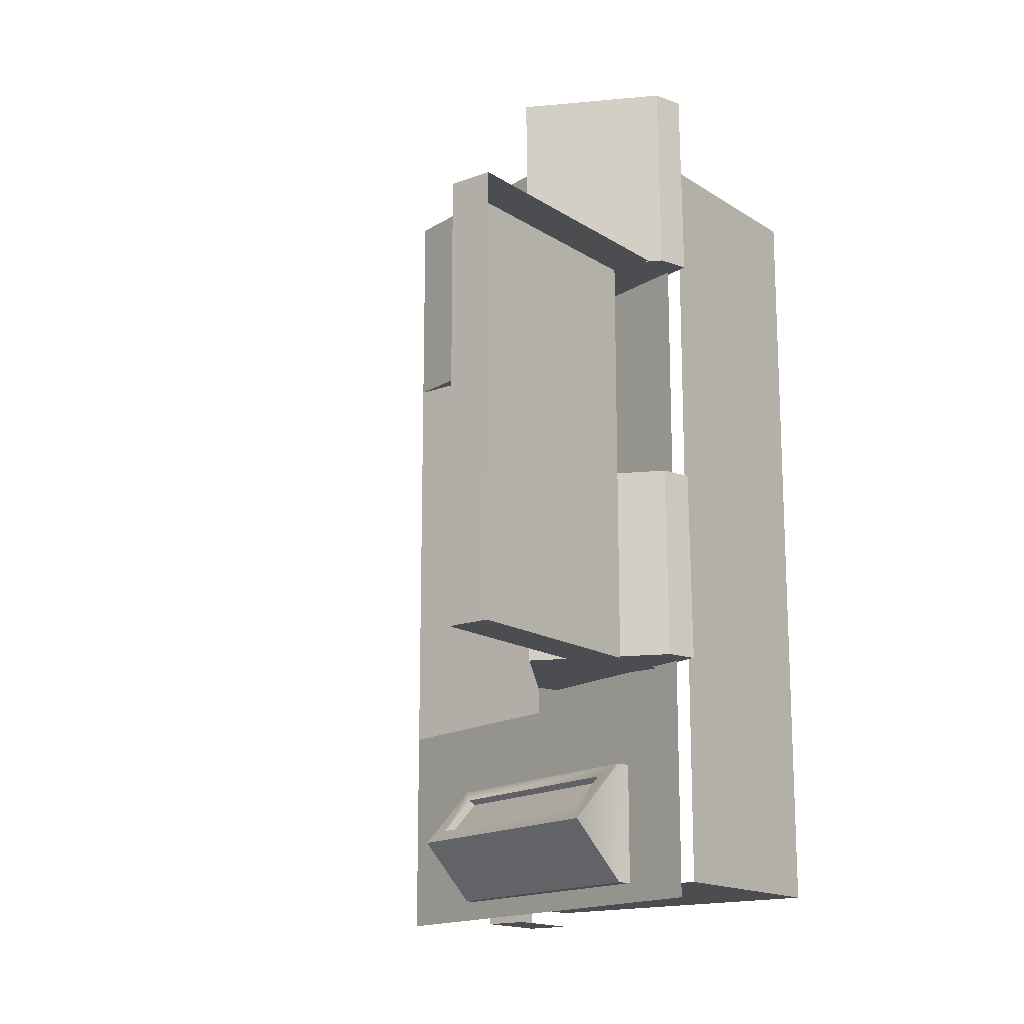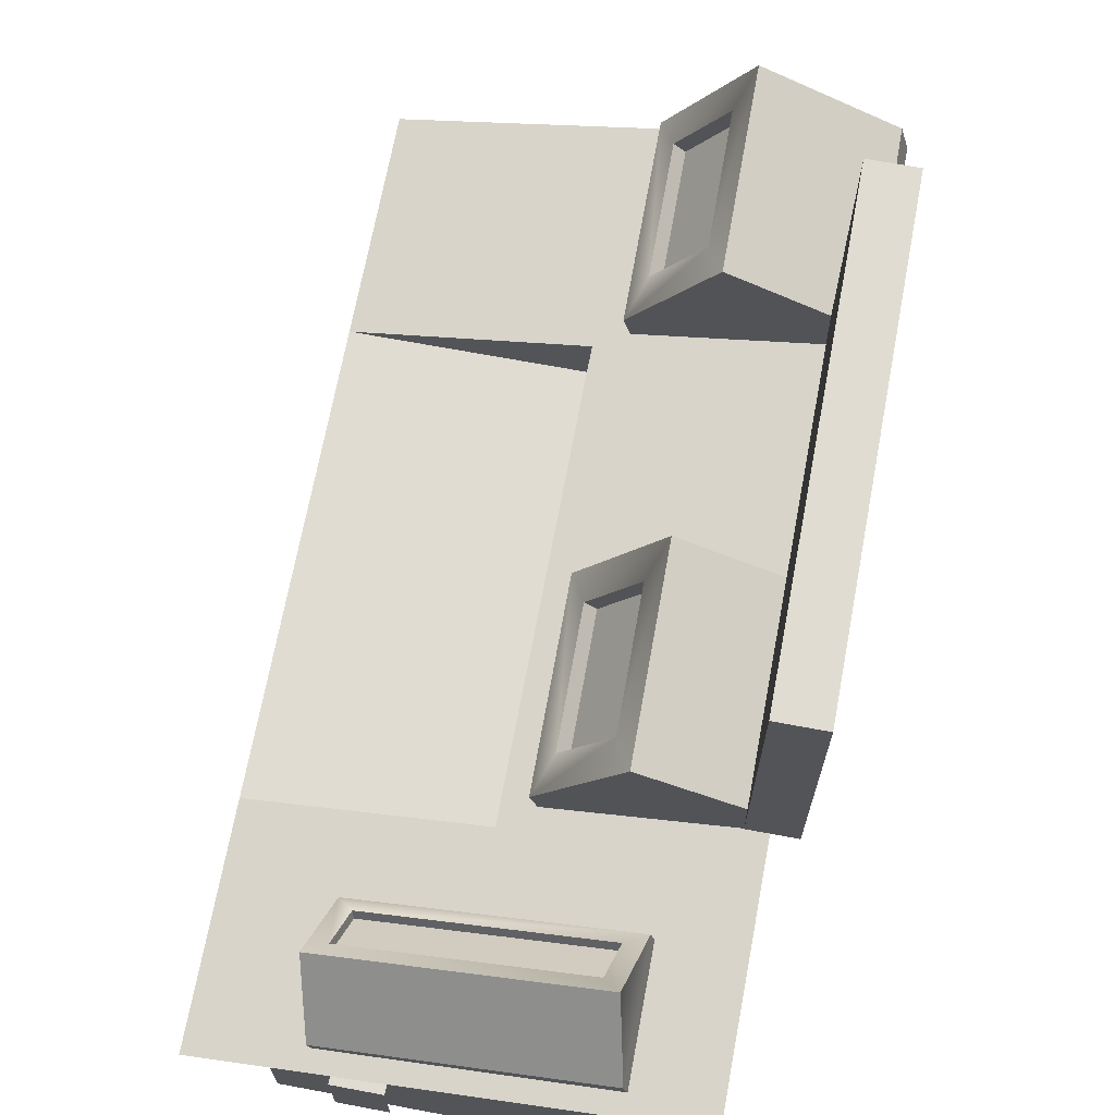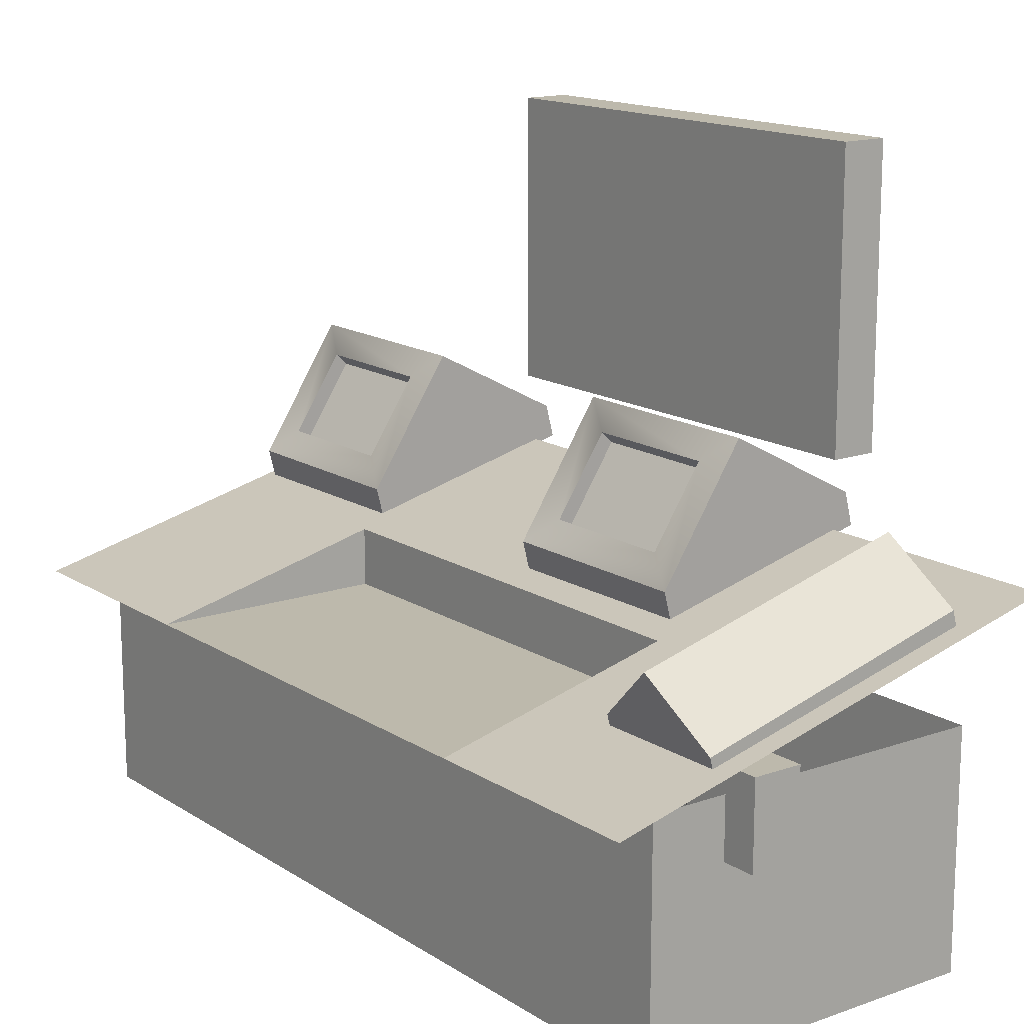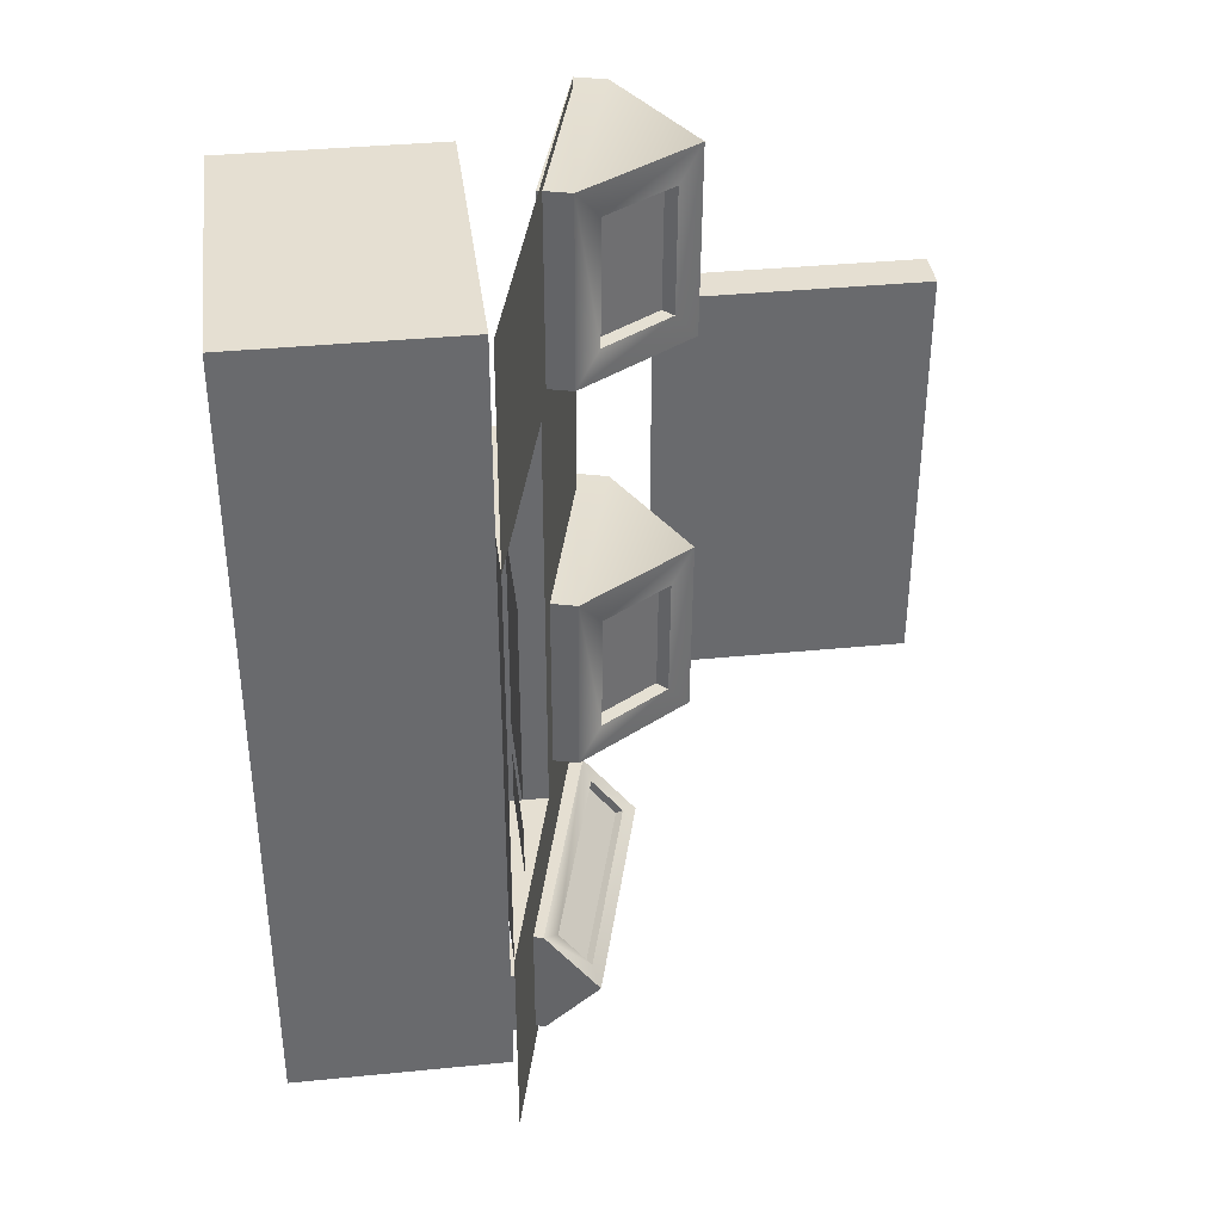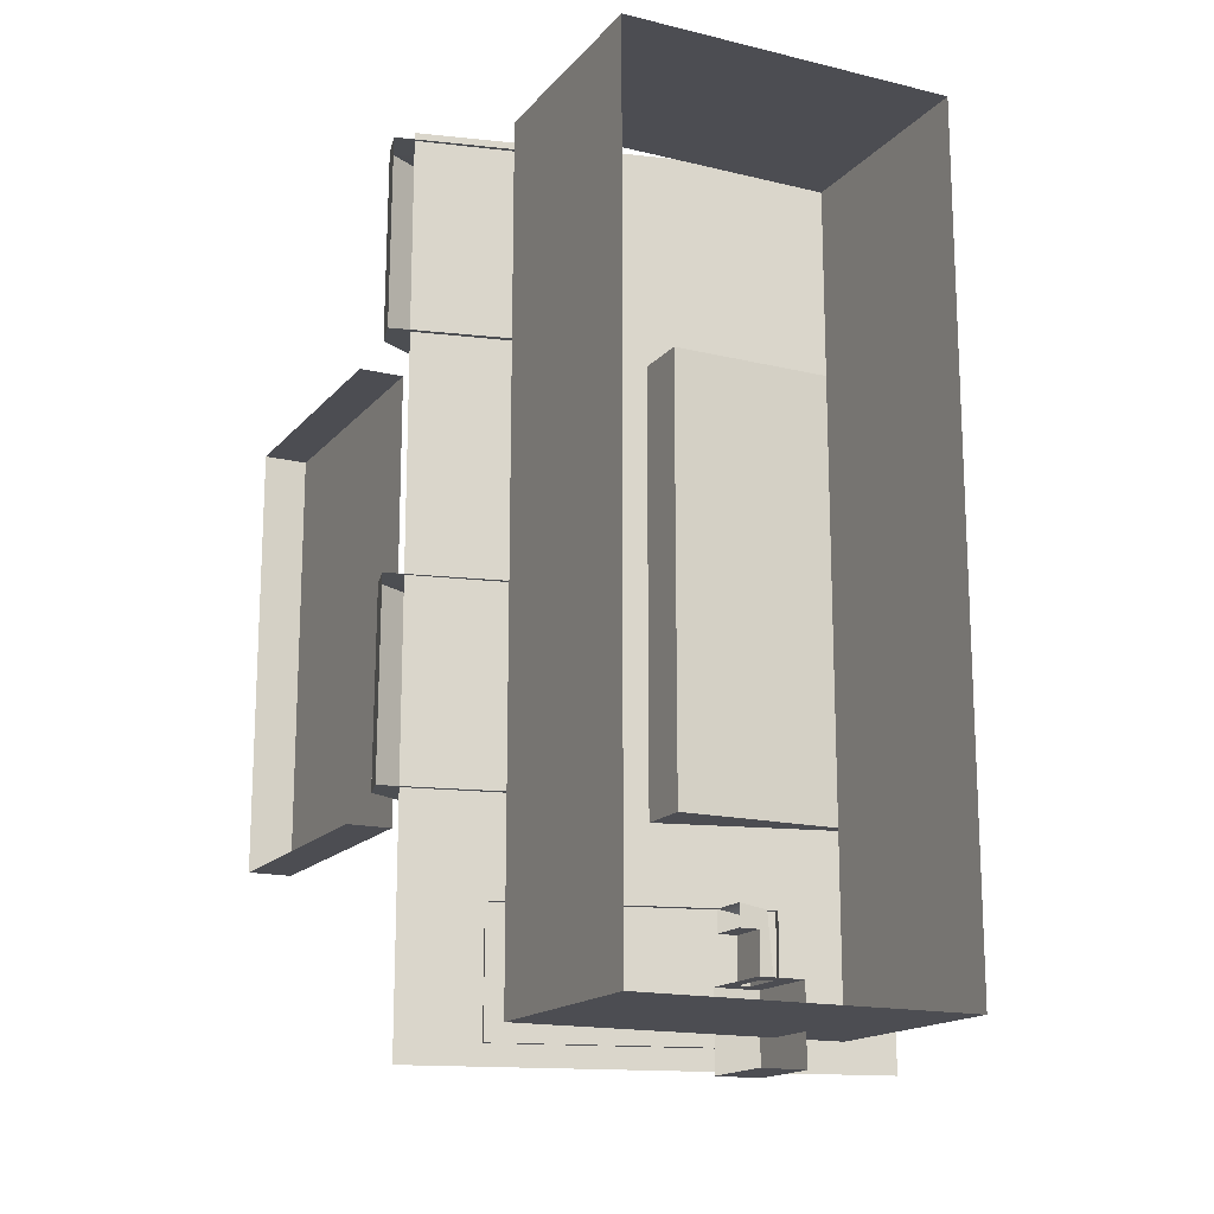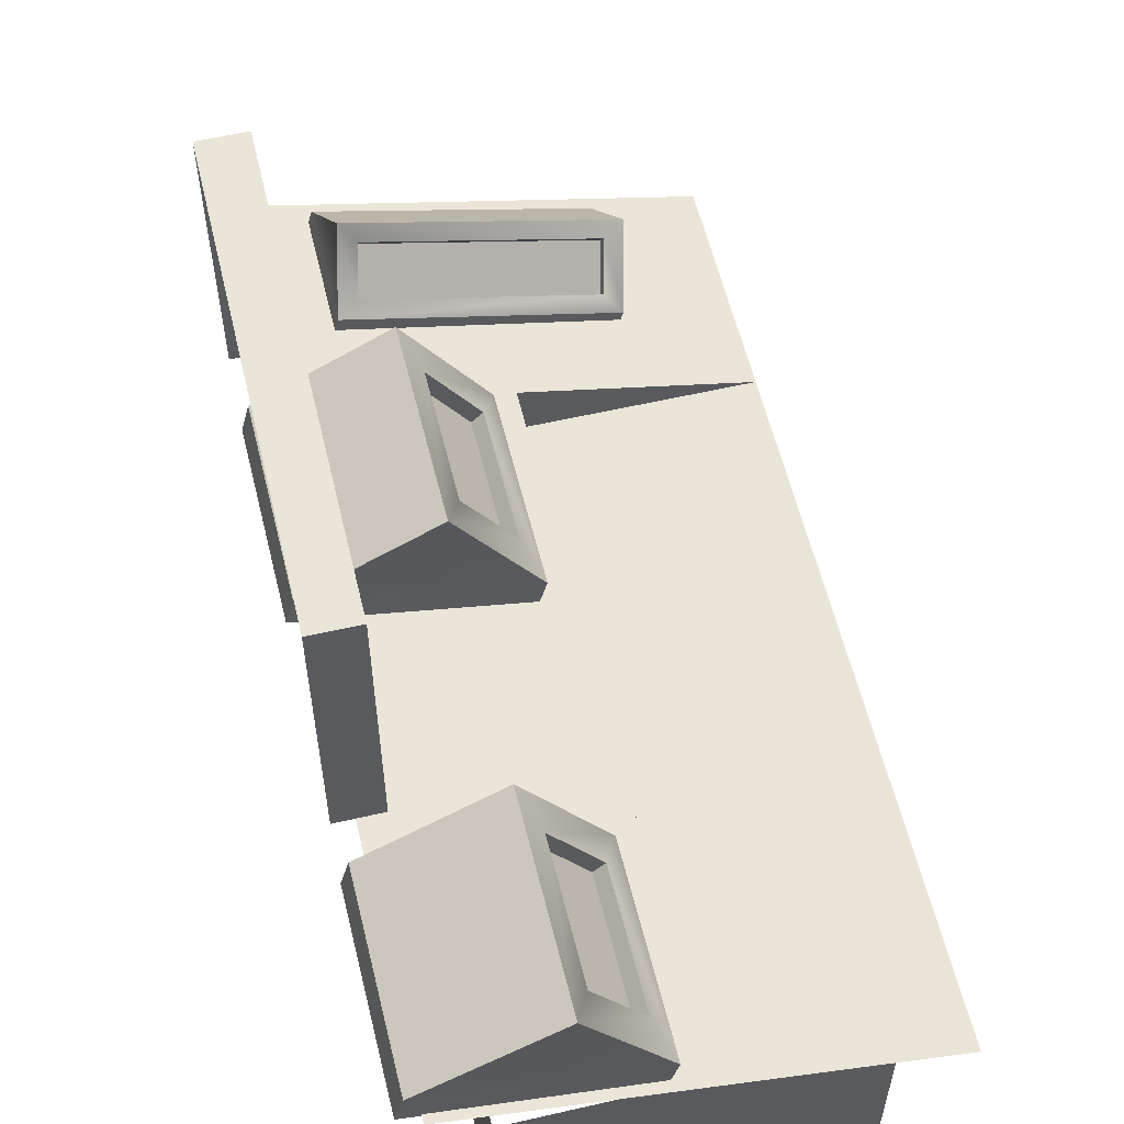
<metadata>
{"format":"obj","ext":"obj","renderer":"f3d","projection":"perspective","resolution":1024,"background":"white","views":[{"elev":-15.9,"azim":-142.5,"up":"+Z"},{"elev":69.1,"azim":-169.4,"up":"+Y"},{"elev":15.0,"azim":143.1,"up":"+Y"},{"elev":37.4,"azim":82.8,"up":"+Z"},{"elev":-16.3,"azim":-26.4,"up":"+Z"},{"elev":58.0,"azim":-13.4,"up":"+Y"}]}
</metadata>
<code>
o cryo_chamber-08.003
v 0.4967 1.384 -1.572
v -0.5056 1.652 -1.572
v -0.5449 1.505 -1.404
v 0.4574 1.237 -1.404
v -0.5537 1.472 -1.425
v 0.4486 1.204 -1.425
v -0.5143 1.619 -1.593
v 0.5261 1.166 -1.348
v -0.6396 1.476 -1.348
v 0.488 1.351 -1.593
v -0.6399 1.477 -1.908
v -0.6617 1.396 -1.908
v -0.6399 1.477 -1.908
v -0.5743 1.723 -1.628
v 0.5916 1.411 -1.628
v 0.5261 1.166 -1.908
v -0.5743 1.723 -1.628
v 0.5916 1.411 -1.628
v 0.5261 1.166 -1.348
v 0.5042 1.084 -1.348
v 0.5042 1.084 -1.908
v 0.5261 1.166 -1.908
v 0.5916 1.411 -1.628
v -0.6396 1.476 -1.348
v -0.6614 1.394 -1.348
v -0.6617 1.396 -1.908
v 0.5042 1.084 -1.908
f 10 2 7
f 17 9 3
f 9 4 3
f 5 10 7
f 5 4 6
f 3 7 2
f 4 10 6
f 14 16 13
f 20 22 19
f 18 1 8
f 9 8 4
f 20 24 25
f 12 25 9
f 9 17 11
f 11 12 9
f 2 17 3
f 16 26 13
f 10 1 2
f 5 6 10
f 5 3 4
f 3 5 7
f 4 1 10
f 14 15 16
f 21 22 20
f 22 23 19
f 18 17 1
f 17 2 1
f 1 4 8
f 20 19 24
f 16 27 26
o cryo_chamber-08.005_cryo_chamber-08.006
v 0.3333 0.837 -1.675
v 0.3333 1.017 -1.675
v 0.2733 1.017 -1.675
v 0.2733 0.837 -1.675
v 0.1833 1.017 -1.475
v 0.1833 1.017 -1.375
v 0.2733 1.017 -1.475
v 0.3098 1.017 -1.396
v 0.3098 0.837 -1.396
v 0.1833 0.837 -1.375
v 0.2733 0.837 -1.475
v 0.1833 0.837 -1.475
v 0.2133 1.107 -2.025
v 0.4233 0.747 -2.025
v 0.2133 0.747 -2.025
v 0.4233 1.107 -2.025
v 0.4233 1.107 -1.675
v 0.4233 0.747 -1.675
v 0.2133 1.107 -1.675
v 0.4233 1.107 -1.675
v 0.4233 0.747 -1.675
v 0.2133 0.747 -1.675
v 0.3333 0.837 -1.675
v 0.3333 1.017 -1.675
v 0.2733 1.017 -1.675
v 0.2733 0.837 -1.675
f 37 35 33
f 34 39 32
f 31 34 30
f 34 33 35
f 36 38 28
f 36 29 35
f 34 32 33
f 35 29 34
f 29 30 34
f 41 44 45
f 43 42 40
f 52 46 49
f 40 44 43
f 47 51 48
f 37 36 35
f 34 38 39
f 31 38 34
f 36 37 38
f 37 39 38
f 38 31 28
f 36 28 29
f 41 43 44
f 43 41 42
f 48 50 49
f 50 53 49
f 53 52 49
f 40 46 44
f 47 46 51
f 46 52 51
f 51 50 48
o Cube.002_Cube.003
v -0.75 0 -1.875
v -0.75 1 -1.875
v 0.75 0 -1.875
v 0.75 1 -1.875
v -0.75 0 1.875
v -0.75 1 1.875
v 0.75 0 1.875
v 0.75 1 1.875
f 55 56 54
f 57 60 56
f 61 58 60
f 59 54 58
f 55 57 56
f 57 61 60
f 61 59 58
f 59 55 54
o cryo_chamber-08.001_cryo_chamber-08.004
v -0.4005 1.846 1.212
v -0.3957 1.849 1.806
v -0.1779 1.516 1.807
v -0.1828 1.512 1.212
v -0.2286 1.468 1.808
v -0.2334 1.464 1.213
v -0.4463 1.801 1.807
v -0.1114 1.4 1.064
v -0.1048 1.404 1.954
v -0.4511 1.797 1.213
v -1.055 1.654 1.962
v -1.092 1.51 1.963
v -1.055 1.654 1.962
v -0.467 1.961 1.955
v -0.4743 1.956 1.063
v -1.062 1.648 1.07
v -0.467 1.961 1.955
v -0.4743 1.956 1.063
v -0.1114 1.4 1.064
v -0.1489 1.256 1.065
v -1.1 1.504 1.071
v -1.062 1.648 1.07
v -0.4743 1.956 1.063
v -0.1048 1.404 1.954
v -0.1422 1.26 1.956
v -1.092 1.51 1.963
v -1.1 1.504 1.071
f 62 68 71
f 70 65 64
f 66 71 68
f 66 65 67
f 64 68 63
f 65 71 67
f 75 77 74
f 81 83 80
f 79 62 69
f 70 69 65
f 81 85 86
f 77 87 74
f 78 64 63
f 70 78 72
f 62 63 68
f 66 67 71
f 66 64 65
f 64 66 68
f 65 62 71
f 75 76 77
f 82 83 81
f 83 84 80
f 79 78 62
f 78 63 62
f 62 65 69
f 81 80 85
f 77 88 87
f 78 70 64
f 72 73 70
f 73 86 70
o cryo_chamber-08.002_cryo_chamber-08.010
v -0.4005 1.846 -0.7574
v -0.3957 1.849 -0.163
v -0.1779 1.516 -0.1626
v -0.1828 1.512 -0.757
v -0.2286 1.468 -0.1619
v -0.2334 1.464 -0.7563
v -0.4463 1.801 -0.1623
v -0.1114 1.4 -0.9054
v -0.1048 1.404 -0.01506
v -0.4511 1.797 -0.7567
v -1.055 1.654 -0.007747
v -1.092 1.51 -0.006494
v -1.055 1.654 -0.007747
v -0.467 1.961 -0.01456
v -0.4743 1.956 -0.9062
v -1.062 1.648 -0.8993
v -0.467 1.961 -0.01456
v -0.4743 1.956 -0.9062
v -0.1114 1.4 -0.9054
v -0.1489 1.256 -0.9042
v -1.1 1.504 -0.8981
v -1.062 1.648 -0.8993
v -0.4743 1.956 -0.9062
v -0.1048 1.404 -0.01506
v -0.1422 1.26 -0.0138
v -1.092 1.51 -0.006494
v -1.1 1.504 -0.8981
f 89 95 98
f 97 92 91
f 93 98 95
f 93 92 94
f 91 95 90
f 92 98 94
f 102 104 101
f 108 110 107
f 106 89 96
f 97 96 92
f 108 112 113
f 104 114 101
f 105 91 90
f 97 105 99
f 89 90 95
f 93 94 98
f 93 91 92
f 91 93 95
f 92 89 98
f 102 103 104
f 109 110 108
f 110 111 107
f 106 105 89
f 105 90 89
f 89 92 96
f 108 107 112
f 104 115 114
f 105 97 91
f 99 100 97
f 100 113 97
o Cube_Cube.004
v -1.1 1.824 -1
v -1.1 3.074 -1
v -0.9 1.824 -1
v -0.9 3.074 -1
v -1.1 1.824 1
v -1.1 3.074 1
v -0.9 1.824 1
v -0.9 3.074 1
f 117 118 116
f 119 122 118
f 123 120 122
f 119 121 123
f 117 119 118
f 119 123 122
f 123 121 120
f 119 117 121
o Plane
v -1 1.5 -1
v -1 1.5 1
v 1 1 -1
v 1 1 1
v -0 1 -1
v -0 1.25 -1
v -0.5 1.375 -1
v -1 1.5 -0.5
v -1 1.5 0
v -1 1.5 0.5
v -0.5 1.375 1
v 0 1.25 1
v 0 1 1
v 1 1 0.5
v 1 1 -1e-06
v 1 1 -0.5
v -0.5 1.375 -0.5
v -0 1.25 -0.5
v -0 1 -0.5
v -0.5 1.375 0
v 0 1.25 -0
v 0 1 -0
v -0.5 1.375 0.5
v 0 1.25 0.5
v 0 1 0.5
f 136 137 148
f 142 126 128
f 145 139 142
f 148 138 145
f 131 130 124
f 140 129 130
f 141 128 129
f 132 140 131
f 143 141 140
f 144 142 141
f 133 143 132
f 146 144 143
f 147 145 144
f 125 146 133
f 134 147 146
f 135 148 147
f 136 135 127
f 128 126 129
f 136 127 137
f 142 139 126
f 145 138 139
f 148 137 138
f 131 140 130
f 140 141 129
f 141 142 128
f 132 143 140
f 143 144 141
f 144 145 142
f 133 146 143
f 146 147 144
f 147 148 145
f 125 134 146
f 134 135 147
f 135 136 148
o Plane.001
v -1 1.5 1
v -1 1.5 2
v 1 1 1
v 1 1 2
f 150 151 149
f 150 152 151
o Plane.002
v -1 1.5 -2
v -1 1.5 -1
v 1 1 -2
v 1 1 -1
f 154 155 153
f 154 156 155
o Plane.003
v 0.2861 1.071 -0.3217
v 0.2861 1.071 0.6783
v 0.7861 1.071 -0.3217
v 0.7861 1.071 0.6783
f 158 159 157
f 158 160 159
o Plane.004
v 0.2861 1.071 -0.7145
v 0.2861 1.071 -0.4645
v 0.7861 1.071 -0.7145
v 0.7861 1.071 -0.4645
f 162 163 161
f 162 164 163

</code>
